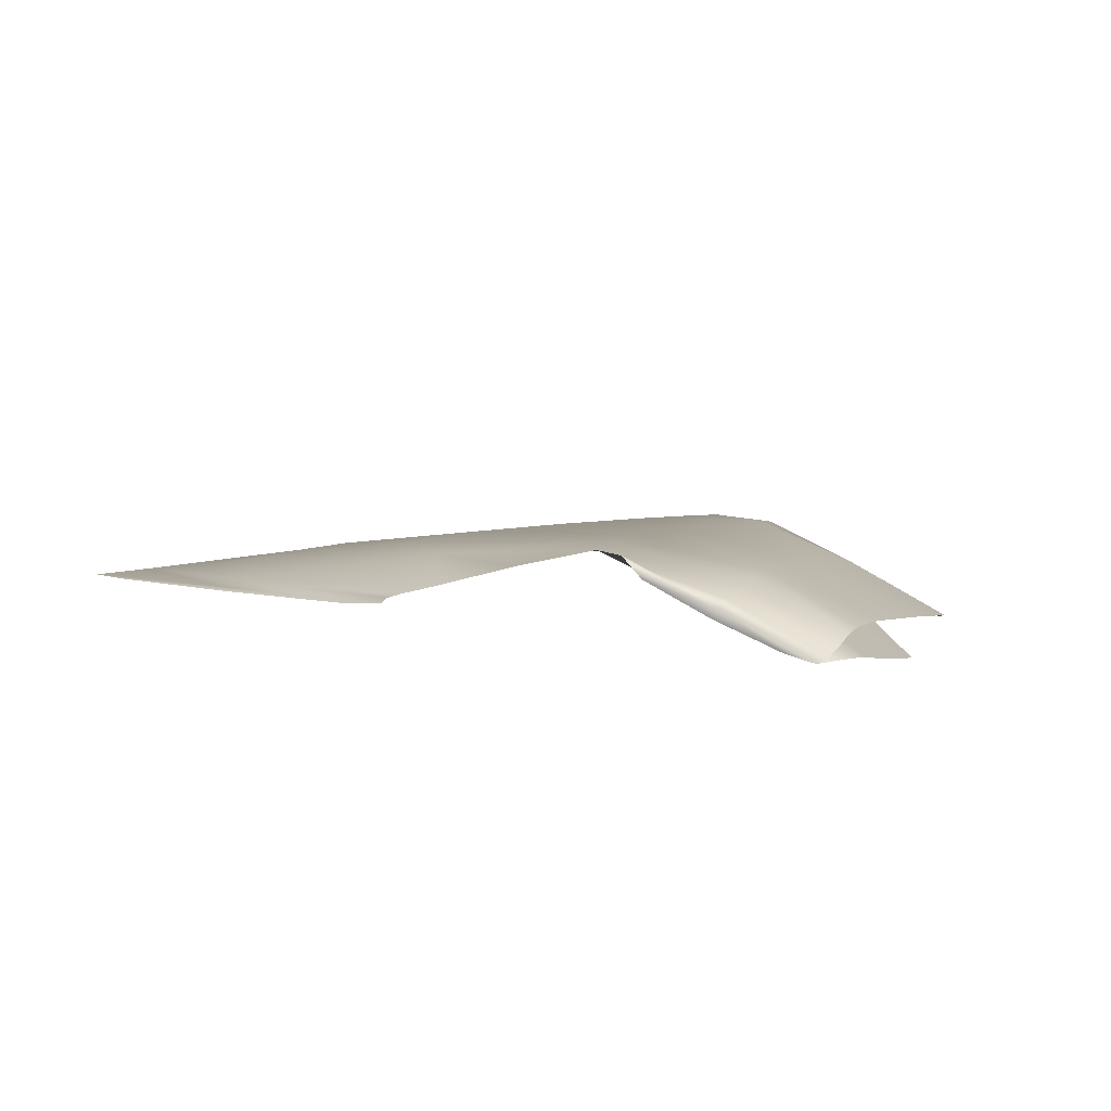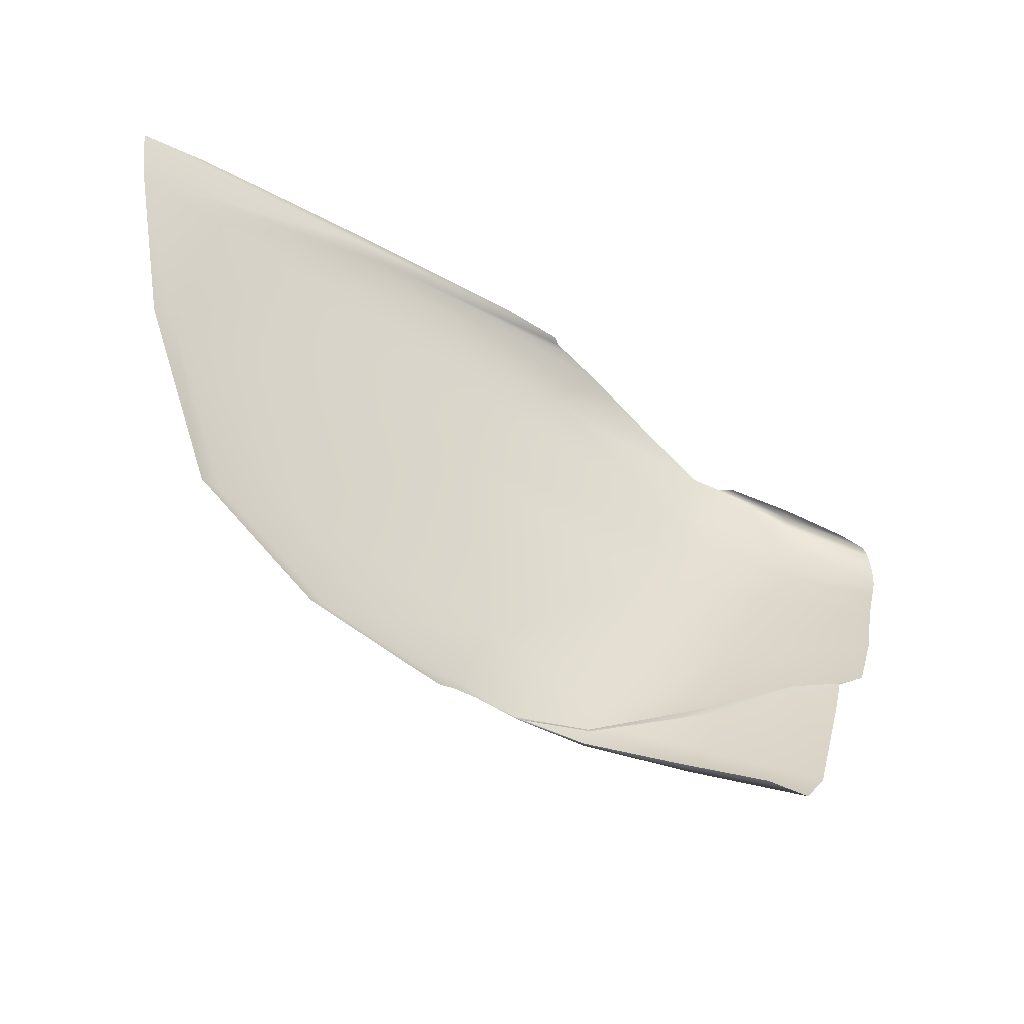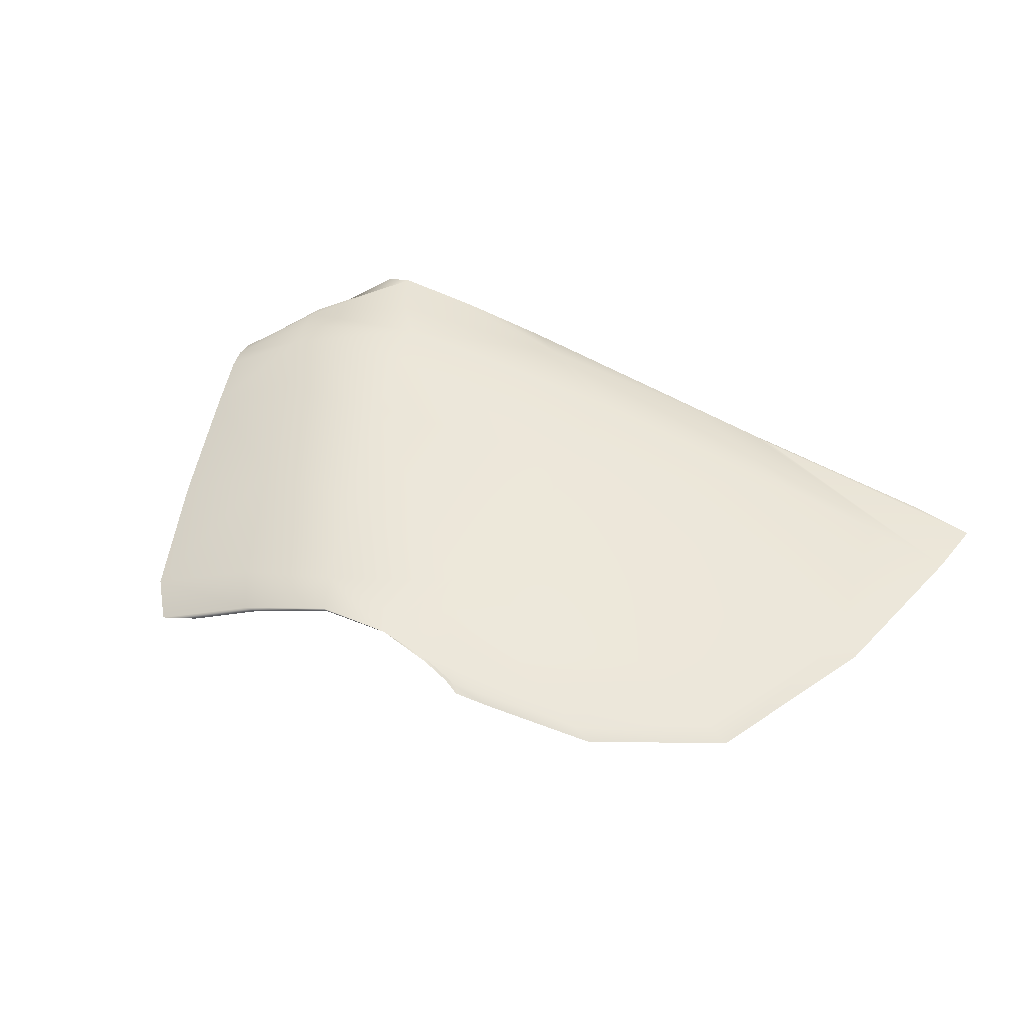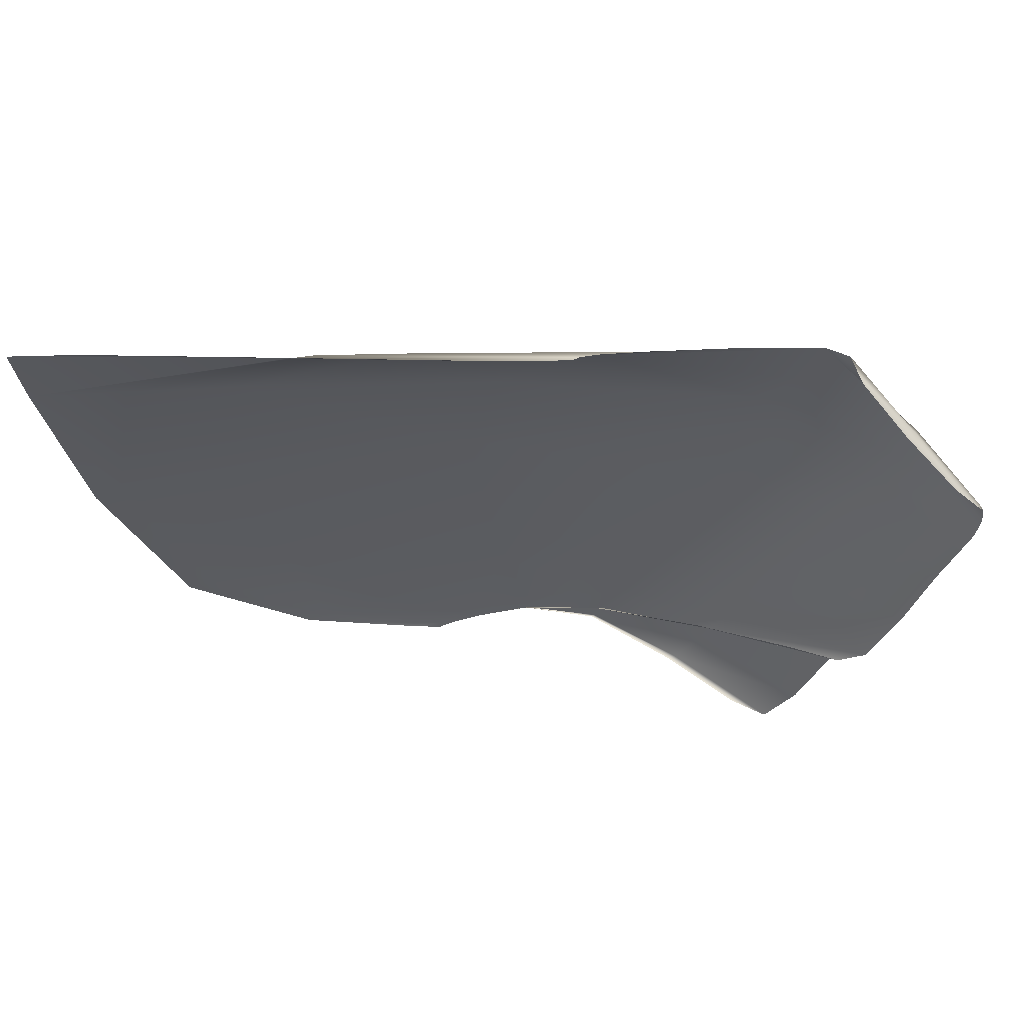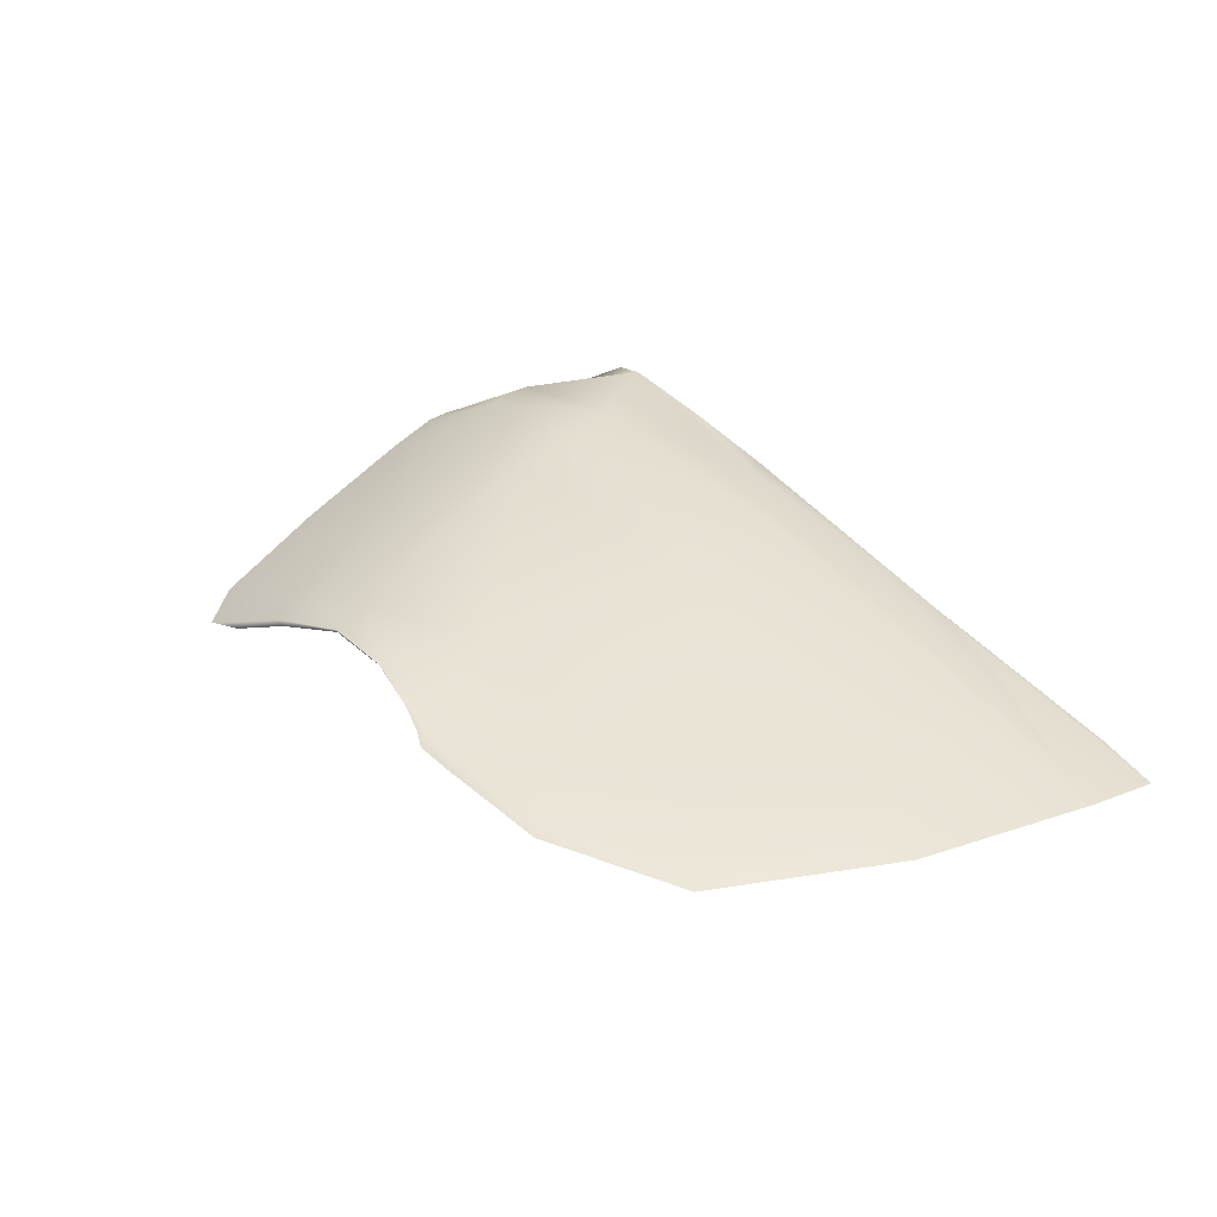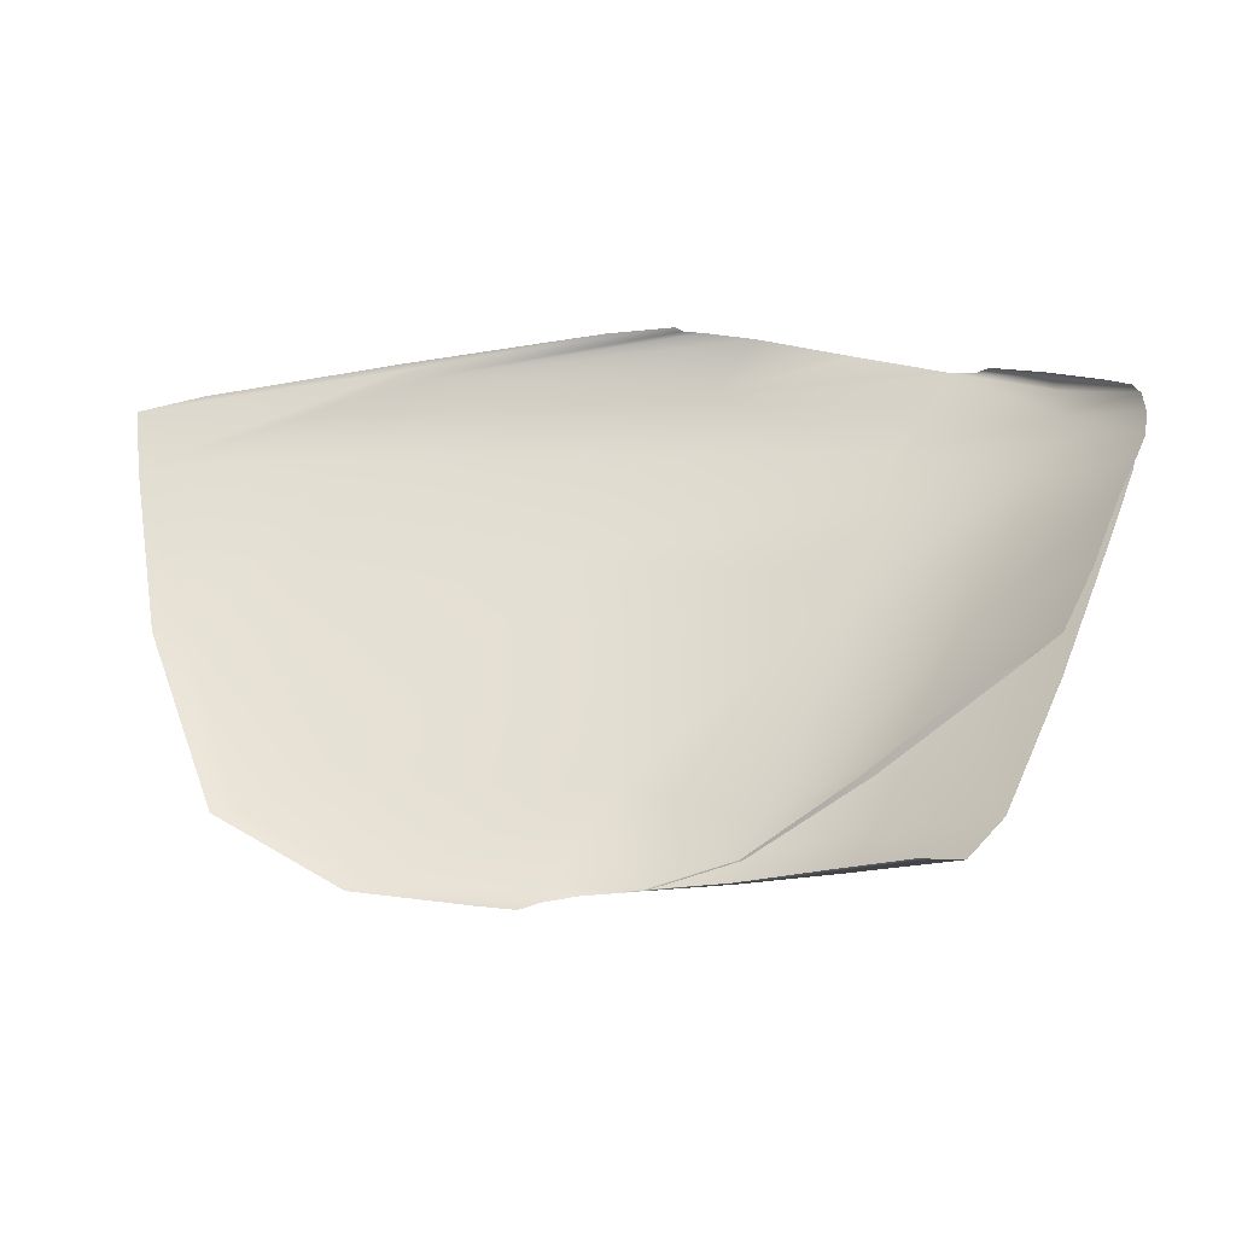
<metadata>
{"format":"obj","ext":"obj","renderer":"f3d","projection":"perspective","resolution":1024,"background":"white","views":[{"elev":9.8,"azim":-135.0,"up":"+Z"},{"elev":-42.4,"azim":149.9,"up":"+Y"},{"elev":44.2,"azim":30.0,"up":"+Z"},{"elev":59.8,"azim":-174.1,"up":"+Y"},{"elev":32.9,"azim":55.4,"up":"+Z"},{"elev":-29.2,"azim":-162.4,"up":"+Y"}]}
</metadata>
<code>
g BatWing
v -0.6057 0.3164 0.1153
v -0.4717 0.4148 0.2039
v -0.4248 0.4271 0.2091
v -0.6057 0.3164 0.1153
v -0.4983 0.3916 0.163
v -0.4717 0.4148 0.2039
v 0.1055 -0.5153 0.1126
v 0.2167 -0.5181 0.08509
v 0.1092 -0.5138 0.1103
v -0.6057 0.3164 0.1153
v -0.6128 0.2995 0.1292
v -0.4248 0.4271 0.2091
v -0.6057 0.3164 0.1153
v -0.4248 0.4271 0.2091
v -0.4717 0.4148 0.2039
v -0.009754 0.4239 0.1523
v -0.2694 0.4654 0.1669
v -0.4248 0.4271 0.2091
v 0.1055 -0.5153 0.1126
v 0.1092 -0.5138 0.1103
v 0.2167 -0.5181 0.08509
v -0.2265 -0.5563 0.04564
v -0.4315 -0.6023 -0.05405
v -0.4906 -0.5321 -0.03299
v -0.2779 -0.4798 0.06324
v -0.07323 -0.4509 0.1245
v -0.3939 -0.2381 0.102
v -0.04105 -0.5231 0.1122
v -0.5876 -0.2936 0.01221
v 0.1055 -0.5153 0.1126
v -0.679 -0.03909 0.05486
v 0.1153 -0.4688 0.1156
v 0.2593 -0.5027 0.0798
v 0.152 -0.3261 0.1203
v 0.209 -0.5221 0.08528
v 0.2655 -0.5325 0.06902
v -0.1606 -0.2324 0.1515
v -0.2504 0.01503 0.1793
v -0.5111 0.02005 0.1402
v -0.5661 0.1462 0.1558
v -0.7217 0.07938 0.06828
v -0.7375 0.1274 0.06304
v 0.3305 -0.5218 0.06012
v 0.5419 -0.4807 0.0341
v 0.3654 -0.5335 0.0485
v 0.2984 -0.5448 0.05826
v 0.5794 -0.4919 0.01952
v 0.8172 -0.334 -0.00847
v 0.4256 -0.4365 0.06294
v 0.6101 -0.2687 0.04687
v 0.7759 -0.3249 0.008927
v 0.909 0.03003 0.002542
v 0.9554 0.02598 -0.01528
v 1.019 0.3753 -0.01249
v 0.1957 -0.1183 0.1259
v 0.2261 0.1235 0.1318
v 0.715 0.05544 0.04376
v 0.6538 0.363 0.05471
v 0.8452 0.3752 0.01525
v 0.4883 0.5017 0.04734
v -0.2902 0.1739 0.1935
v -0.3208 0.274 0.1979
v 0.179 0.3281 0.1399
v -0.009754 0.4239 0.1523
v 0.3396 0.4811 0.08078
v -0.5875 0.2046 0.1555
v -0.6041 0.2594 0.1463
v -0.7488 0.1704 0.04973
v -0.751 0.2026 0.03531
v -0.6117 0.3002 0.1317
v -0.4248 0.4271 0.2091
v -0.3832 0.3451 0.1961
v -0.2694 0.4654 0.1669
v -0.1009 0.5045 0.1144
v -0.01507 0.5189 0.08914
v 0.01863 0.5217 0.07775
v 0.5235 0.5058 0.03523
v 0.5325 0.5137 0.02767
v 0.03053 0.5261 0.06705
v 1.034 0.5014 -0.01171
v 0.1555 0.5281 0.05071
v 0.9033 0.5141 -0.003299
v 0.5283 0.5235 0.02238
v -0.2265 -0.5563 0.04564
v -0.3555 -0.5823 -0.03537
v -0.4315 -0.6023 -0.05405
v -0.2076 -0.5503 0.03864
v -0.03645 -0.5222 0.1074
v -0.04105 -0.5231 0.1122
v 0.1055 -0.5153 0.1126
v 0.1092 -0.5138 0.1103
v 0.2655 -0.5325 0.06902
v 0.2984 -0.5448 0.05826
v 0.2954 -0.5386 0.06111
v 0.2735 -0.528 0.06937
v 0.2167 -0.5181 0.08509
v 0.209 -0.5221 0.08528
v 0.1055 -0.5153 0.1126
v -0.6057 0.3164 0.1153
v -0.4248 0.4271 0.2091
v -0.6117 0.3002 0.1317
v -0.751 0.2026 0.03531
v -0.7397 0.218 0.02671
v -0.694 0.2471 0.04169
v -0.593 0.3203 0.09799
v -0.4983 0.3916 0.163
v -0.6088 0.2564 0.1361
v -0.3844 0.3443 0.1936
v -0.4248 0.4271 0.2091
v -0.3227 0.2728 0.193
v -0.009754 0.4239 0.1523
v -0.4248 0.4271 0.2091
v -0.5948 0.1997 0.1359
v -0.5722 0.1417 0.1284
v -0.7522 0.1176 0.02365
v -0.7581 0.1643 0.02916
v -0.7533 0.2011 0.03016
v -0.6128 0.2995 0.1292
v -0.4248 0.4271 0.2091
v -0.7339 0.0704 0.01361
v -0.702 -0.005573 -0.004795
v -0.5226 0.03681 0.1103
v -0.4279 -0.1607 0.07826
v -0.2533 0.01922 0.1718
v -0.6555 -0.1388 -0.03538
v -0.6023 -0.2583 -0.06001
v -0.2917 0.1728 0.1867
v 0.2261 0.1235 0.1318
v 0.179 0.3281 0.1399
v 0.6538 0.363 0.05471
v -0.3338 -0.3429 0.04974
v -0.0872 -0.4167 0.1211
v -0.2861 -0.4018 0.04238
v -0.5505 -0.2933 -0.06056
v -0.05593 -0.4845 0.1114
v 0.1055 -0.5153 0.1126
v -0.1691 -0.213 0.1456
v 0.152 -0.3261 0.1203
v 0.1153 -0.4688 0.1156
v 0.2593 -0.5027 0.0798
v 0.209 -0.5221 0.08528
v 0.2655 -0.5325 0.06902
v 0.1957 -0.1183 0.1259
v 0.6101 -0.2687 0.04687
v 0.4256 -0.4365 0.06294
v 0.5419 -0.4807 0.0341
v 0.3305 -0.5218 0.06012
v 0.3654 -0.5335 0.0485
v 0.2984 -0.5448 0.05826
v 0.5794 -0.4919 0.01952
v 0.8172 -0.334 -0.00847
v 0.7759 -0.3249 0.008927
v 0.909 0.03003 0.002542
v 0.9554 0.02598 -0.01528
v 1.019 0.3753 -0.01249
v 0.715 0.05544 0.04376
v 0.8452 0.3752 0.01525
v 0.4883 0.5017 0.04734
v 0.3396 0.4811 0.08078
v -0.1009 0.5045 0.1144
v -0.2694 0.4654 0.1669
v -0.01507 0.5189 0.08914
v 0.01863 0.5217 0.07775
v 0.5235 0.5058 0.03523
v 0.5325 0.5137 0.02767
v 1.034 0.5014 -0.01171
v 0.03053 0.5261 0.06705
v 0.9033 0.5141 -0.003299
v 0.1555 0.5281 0.05071
v 0.5283 0.5235 0.02238
v -0.2861 -0.4018 0.04238
v -0.5505 -0.2933 -0.06056
v -0.4527 -0.316 -0.02827
v -0.2616 -0.3991 0.04562
v -0.04995 -0.4844 0.1091
v -0.05593 -0.4845 0.1114
v 0.1055 -0.5153 0.1126
v 0.1092 -0.5138 0.1103
v 0.2655 -0.5325 0.06902
v 0.2954 -0.5386 0.06111
v 0.2984 -0.5448 0.05826
v 0.2735 -0.528 0.06937
v 0.2167 -0.5181 0.08509
v 0.209 -0.5221 0.08528
v 0.1055 -0.5153 0.1126
v -0.6057 0.3164 0.1153
v -0.4717 0.4148 0.2039
v -0.4983 0.3916 0.163
v -0.593 0.3203 0.09799
v -0.694 0.2471 0.04169
v -0.7397 0.218 0.02671
v -0.7533 0.2011 0.03016
v -0.6128 0.2995 0.1292
g BatWing_0
f 3 2 1
f 6 5 4
f 9 8 7
f 12 11 10
f 15 14 13
f 18 17 16
f 21 20 19
f 24 23 22
f 25 24 22
f 26 25 22
f 24 25 27
f 25 26 27
f 28 26 22
f 29 24 27
f 26 28 30
f 31 29 27
f 32 26 30
f 33 32 30
f 26 32 34
f 32 33 34
f 35 33 30
f 33 35 36
f 26 37 27
f 37 26 34
f 37 38 27
f 38 37 34
f 39 31 27
f 38 39 27
f 31 39 40
f 39 38 40
f 41 31 40
f 42 41 40
f 43 33 36
f 33 43 44
f 45 43 36
f 43 45 44
f 46 45 36
f 45 47 44
f 47 48 44
f 49 33 44
f 50 49 44
f 33 49 34
f 49 50 34
f 48 51 44
f 51 50 44
f 51 48 52
f 50 51 52
f 48 53 52
f 53 54 52
f 50 55 34
f 55 50 56
f 55 38 34
f 38 55 56
f 57 50 52
f 50 57 56
f 58 57 52
f 57 58 56
f 54 59 52
f 59 58 52
f 59 54 60
f 58 59 60
f 61 38 56
f 62 61 56
f 38 61 40
f 61 62 40
f 58 63 56
f 63 62 56
f 63 58 64
f 62 63 64
f 65 58 60
f 58 65 64
f 62 66 40
f 66 62 67
f 66 42 40
f 42 66 67
f 68 42 67
f 69 68 67
f 70 69 67
f 71 70 67
f 62 72 67
f 72 71 67
f 72 62 64
f 71 72 64
f 73 71 64
f 74 73 64
f 65 74 64
f 74 65 60
f 75 74 60
f 76 75 60
f 77 76 60
f 76 77 78
f 54 77 60
f 77 54 78
f 79 76 78
f 54 80 78
f 81 79 78
f 80 82 78
f 83 81 78
f 82 83 78
f 86 85 84
f 85 87 84
f 87 88 84
f 88 89 84
f 89 88 90
f 88 91 90
f 94 93 92
f 95 94 92
f 96 95 92
f 97 96 92
f 96 97 98
f 101 100 99
f 102 101 99
f 103 102 99
f 104 103 99
f 105 104 99
f 106 105 99
f 109 108 107
f 108 110 107
f 110 108 111
f 108 112 111
f 110 113 107
f 113 110 114
f 113 115 107
f 115 113 114
f 115 116 107
f 116 117 107
f 117 118 107
f 118 119 107
f 120 115 114
f 121 120 114
f 122 121 114
f 121 122 123
f 124 122 114
f 122 124 123
f 125 121 123
f 126 125 123
f 110 127 114
f 127 124 114
f 127 110 128
f 124 127 128
f 110 129 128
f 129 130 128
f 129 110 111
f 130 129 111
f 131 126 123
f 132 131 123
f 126 131 133
f 131 132 133
f 134 126 133
f 132 135 133
f 135 132 136
f 124 137 123
f 137 132 123
f 137 124 138
f 132 137 138
f 132 139 136
f 139 132 138
f 139 140 136
f 140 139 138
f 140 141 136
f 141 140 142
f 124 143 138
f 143 144 138
f 143 124 128
f 144 143 128
f 145 140 138
f 144 145 138
f 140 145 146
f 145 144 146
f 140 147 142
f 147 140 146
f 147 148 142
f 148 147 146
f 148 149 142
f 150 148 146
f 151 150 146
f 152 151 146
f 144 152 146
f 151 152 153
f 152 144 153
f 154 151 153
f 155 154 153
f 144 156 153
f 156 144 128
f 130 156 128
f 156 130 153
f 157 155 153
f 130 157 153
f 157 130 158
f 155 157 158
f 130 159 158
f 159 130 111
f 160 159 111
f 159 160 158
f 161 160 111
f 160 162 158
f 162 163 158
f 164 155 158
f 163 164 158
f 155 164 165
f 164 163 165
f 166 155 165
f 163 167 165
f 168 166 165
f 167 169 165
f 170 168 165
f 169 170 165
f 173 172 171
f 174 173 171
f 175 174 171
f 176 175 171
f 175 176 177
f 178 175 177
f 181 180 179
f 180 182 179
f 182 183 179
f 183 184 179
f 184 183 185
f 188 187 186
f 189 188 186
f 190 189 186
f 191 190 186
f 192 191 186
f 193 192 186

</code>
